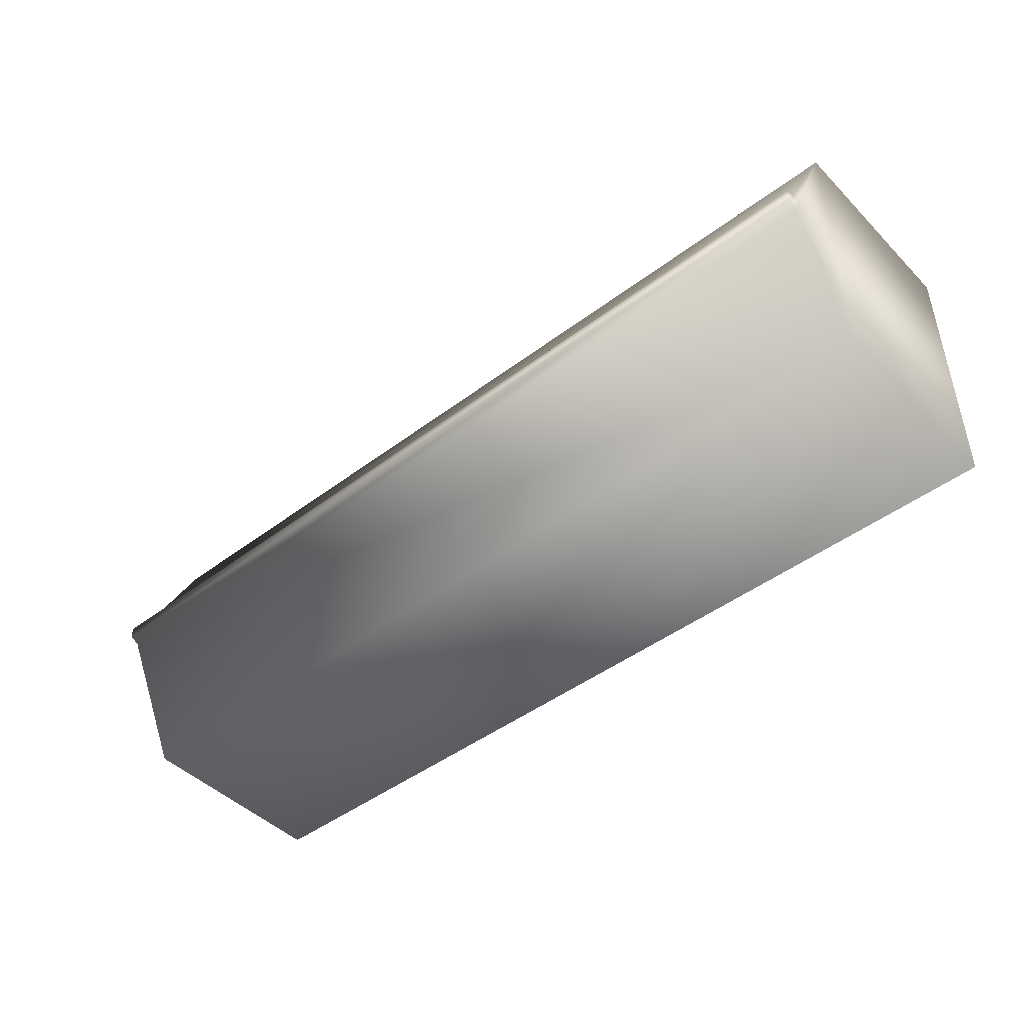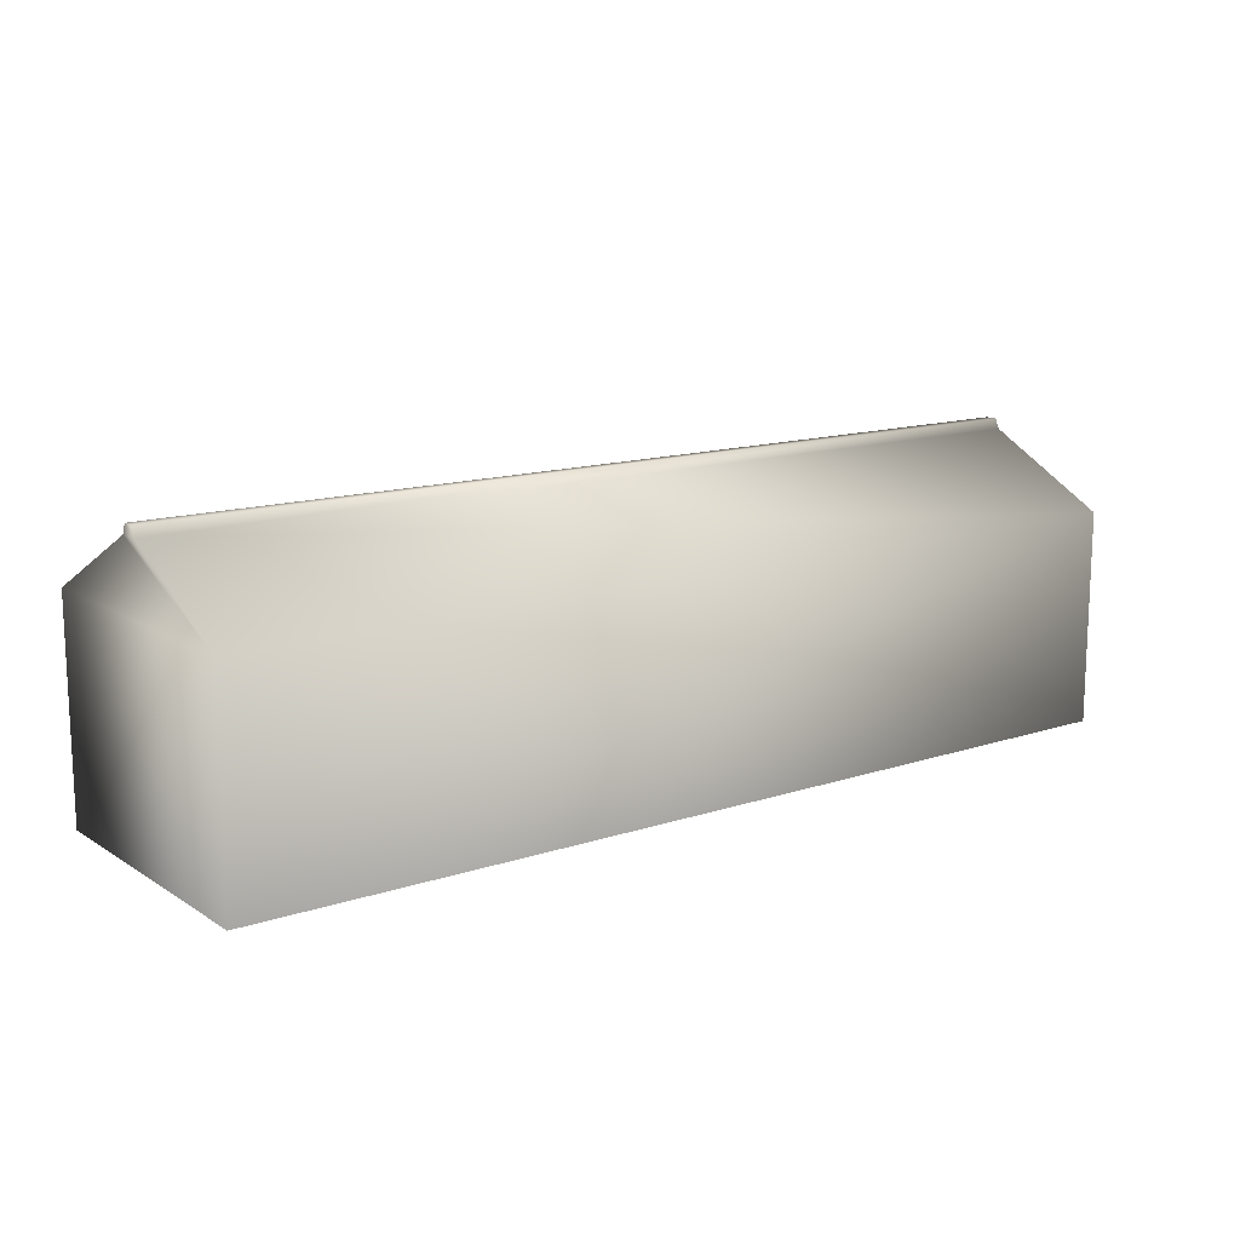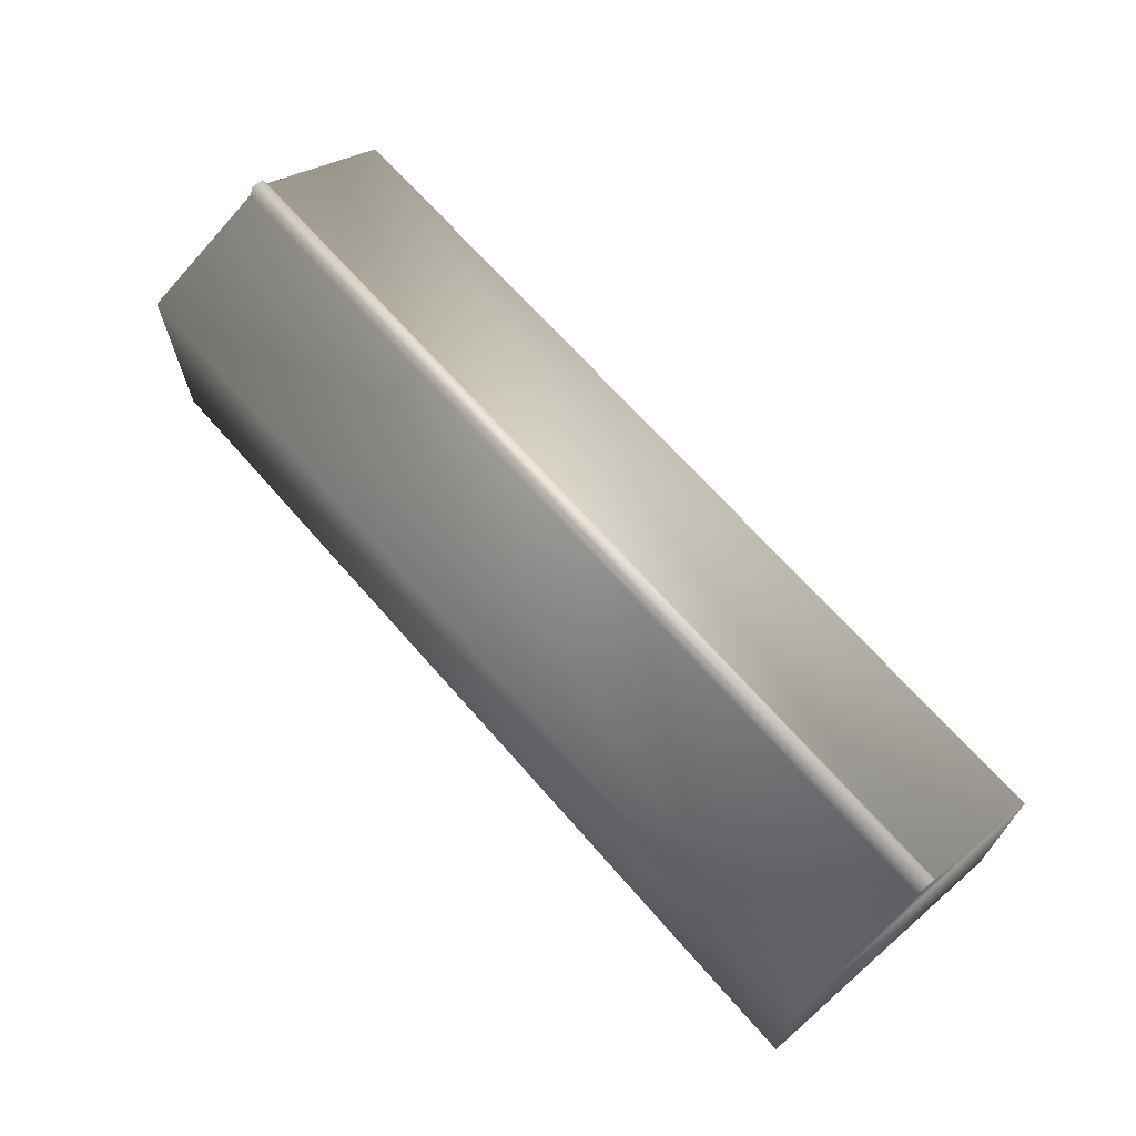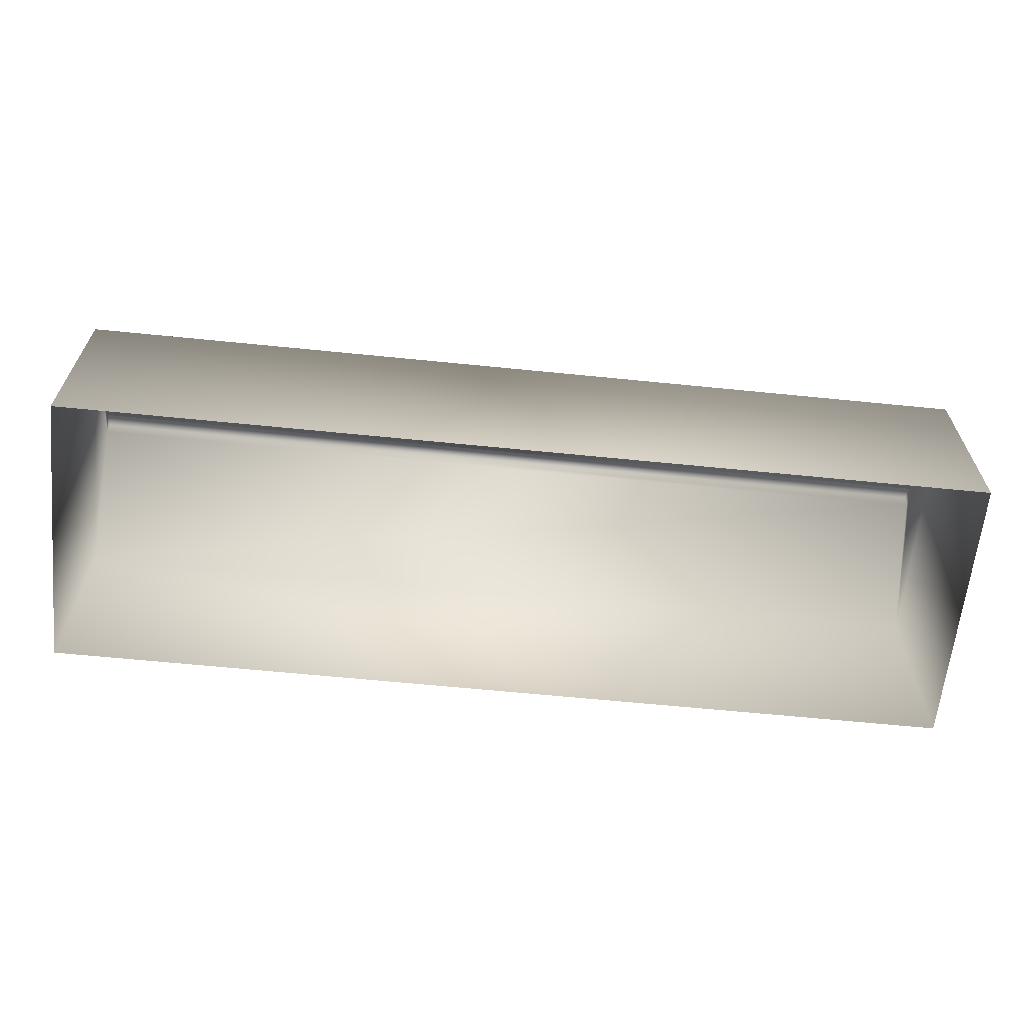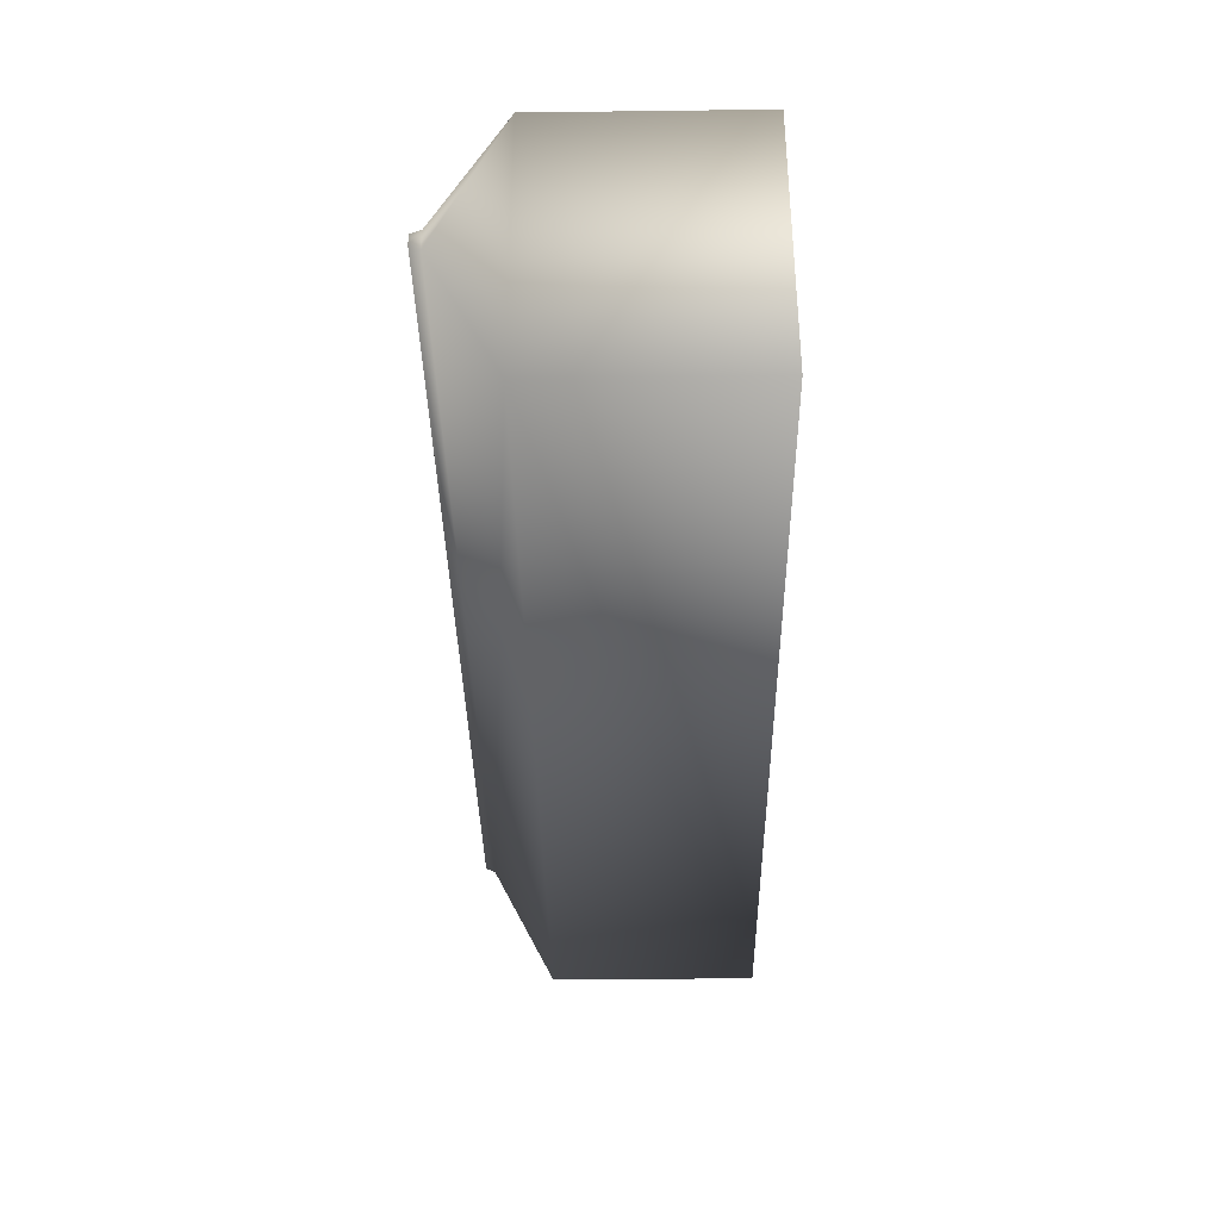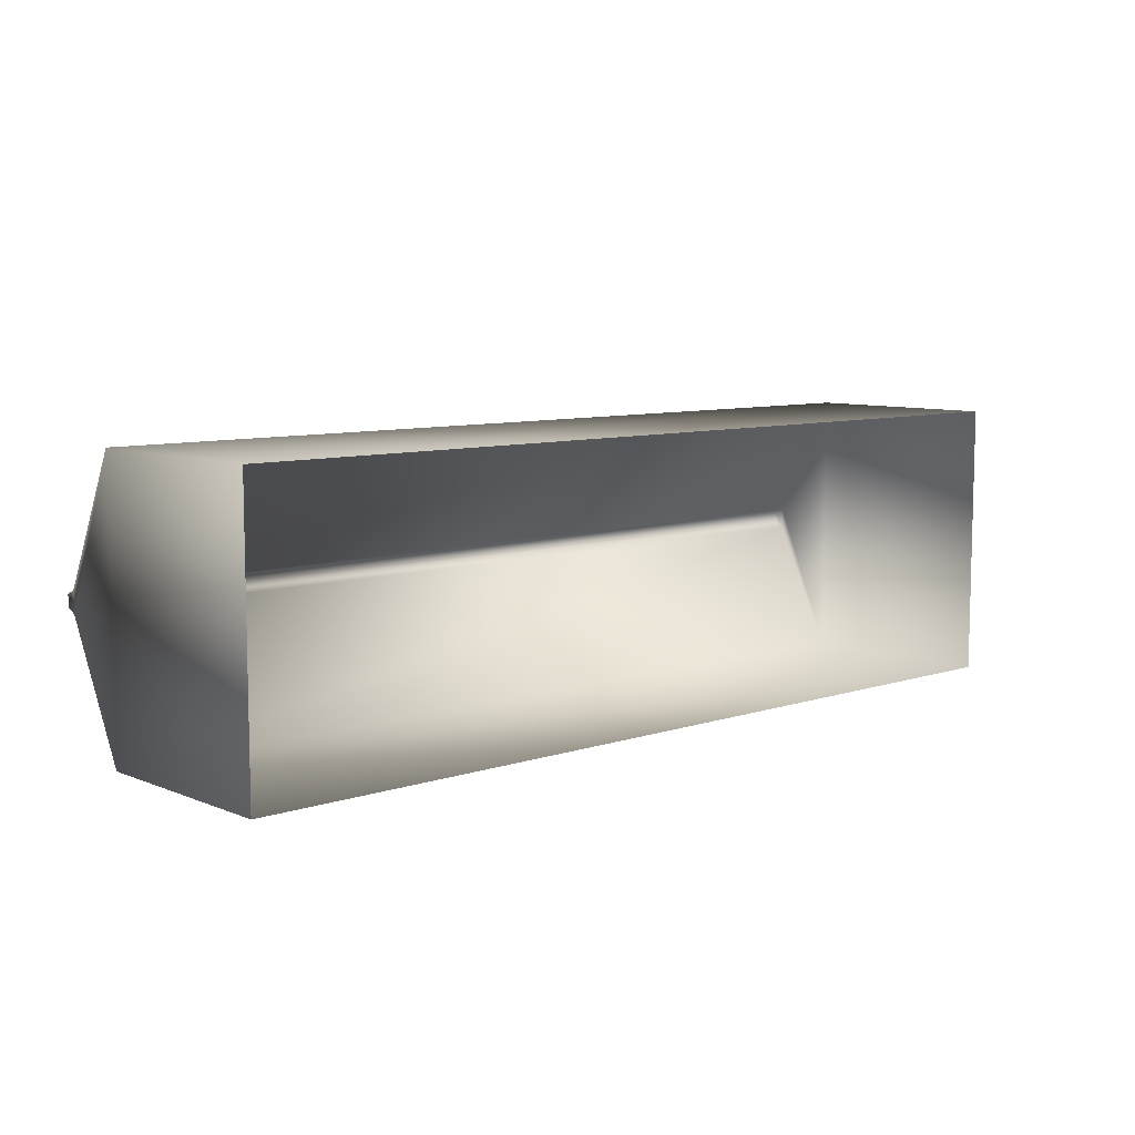
<metadata>
{"format":"obj","ext":"obj","renderer":"f3d","projection":"perspective","resolution":1024,"background":"white","views":[{"elev":-45.5,"azim":-138.9,"up":"+Z"},{"elev":13.7,"azim":143.6,"up":"+Y"},{"elev":67.3,"azim":-131.1,"up":"+Y"},{"elev":-63.4,"azim":-5.8,"up":"+Y"},{"elev":-36.4,"azim":-89.1,"up":"+Z"},{"elev":8.2,"azim":-42.2,"up":"+Z"}]}
</metadata>
<code>
g fcbg_cityforest_006_building_06
v 4.663 5.194e-07 -1.405
v 4.663 -5.194e-07 1.405
v 4.663 2.1 1.405
v 4.663 2.1 -1.405
v 4.663 2.756 0.1067
v 4.663 2.756 -0.1067
v 4.663 2.855 0.06336
v 4.663 2.855 -0.05849
v 4.663 5.194e-07 -1.405
v 4.663 2.1 -1.405
v -4.663 2.1 -1.405
v -4.663 5.194e-07 -1.405
v -4.663 -5.194e-07 1.405
v -4.663 5.194e-07 -1.405
v -4.663 2.1 -1.405
v -4.663 2.1 1.405
v -4.663 2.756 -0.1067
v -4.663 2.756 0.1067
v -4.663 2.855 -0.05849
v -4.663 2.855 0.06336
v -4.663 -5.194e-07 1.405
v -4.663 2.1 1.405
v 4.663 2.1 1.405
v 4.663 -5.194e-07 1.405
v 4.663 2.756 -0.1067
v -4.663 2.1 -1.405
v 4.663 2.1 -1.405
v -4.663 2.756 -0.1067
v -4.663 2.855 -0.05849
v 4.663 2.855 -0.05849
v -4.663 2.855 0.06336
v 4.663 2.855 0.06336
v -4.663 2.756 0.1067
v 4.663 2.756 0.1067
v 4.663 2.1 1.405
v -4.663 2.1 1.405
g fcbg_cityforest_006_building_06_0
f 3 2 1
f 4 3 1
f 5 3 4
f 6 5 4
f 7 5 6
f 8 7 6
f 11 10 9
f 12 11 9
f 15 14 13
f 16 15 13
f 17 15 16
f 18 17 16
f 19 17 18
f 20 19 18
f 23 22 21
f 24 23 21
f 27 26 25
f 26 28 25
f 28 29 25
f 29 30 25
f 30 29 31
f 32 30 31
f 32 31 33
f 34 32 33
f 35 34 33
f 36 35 33

</code>
